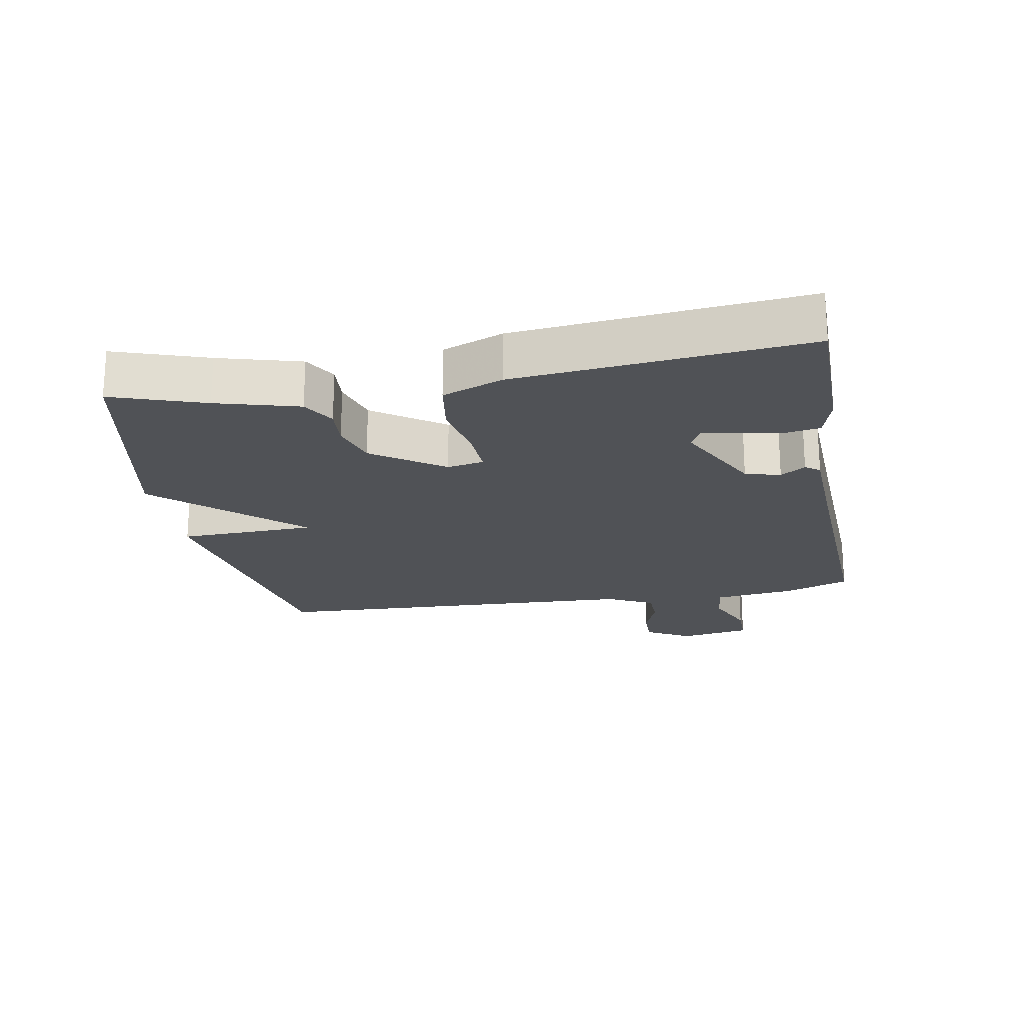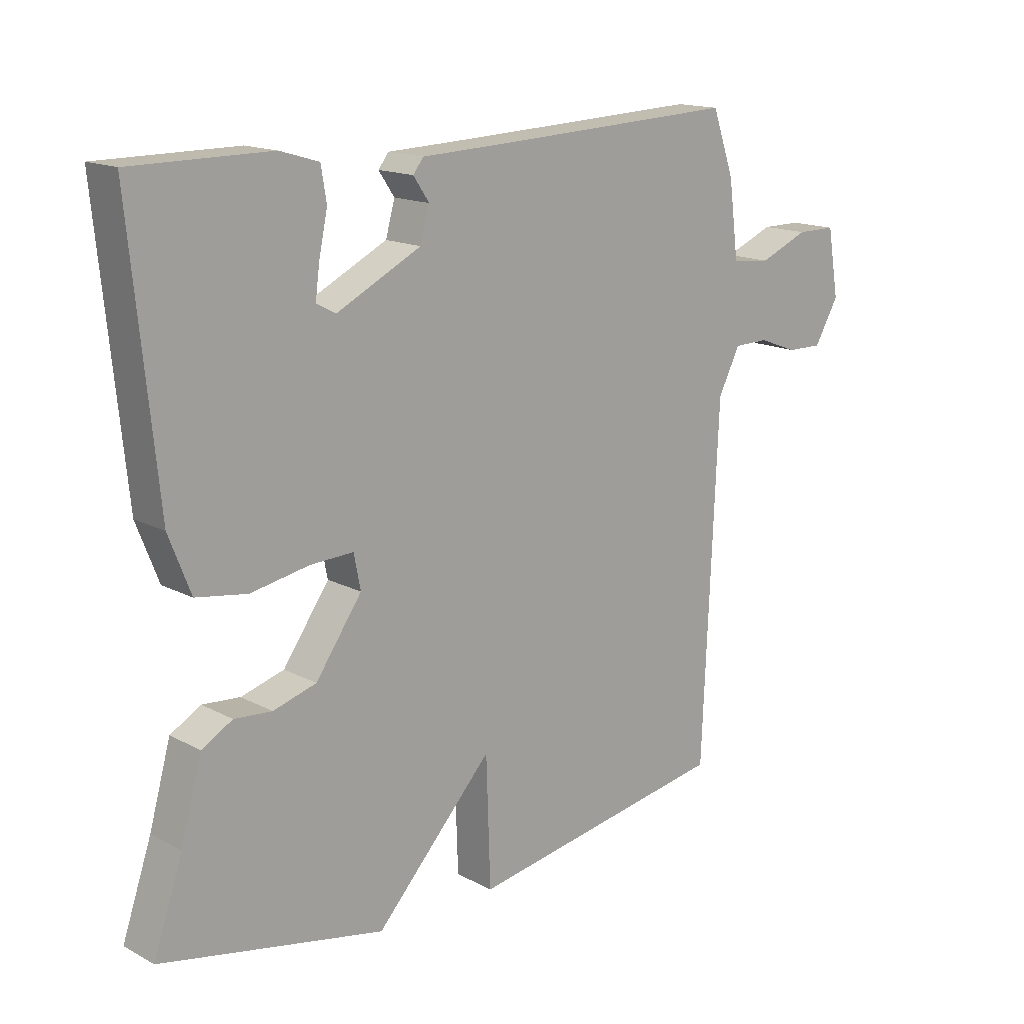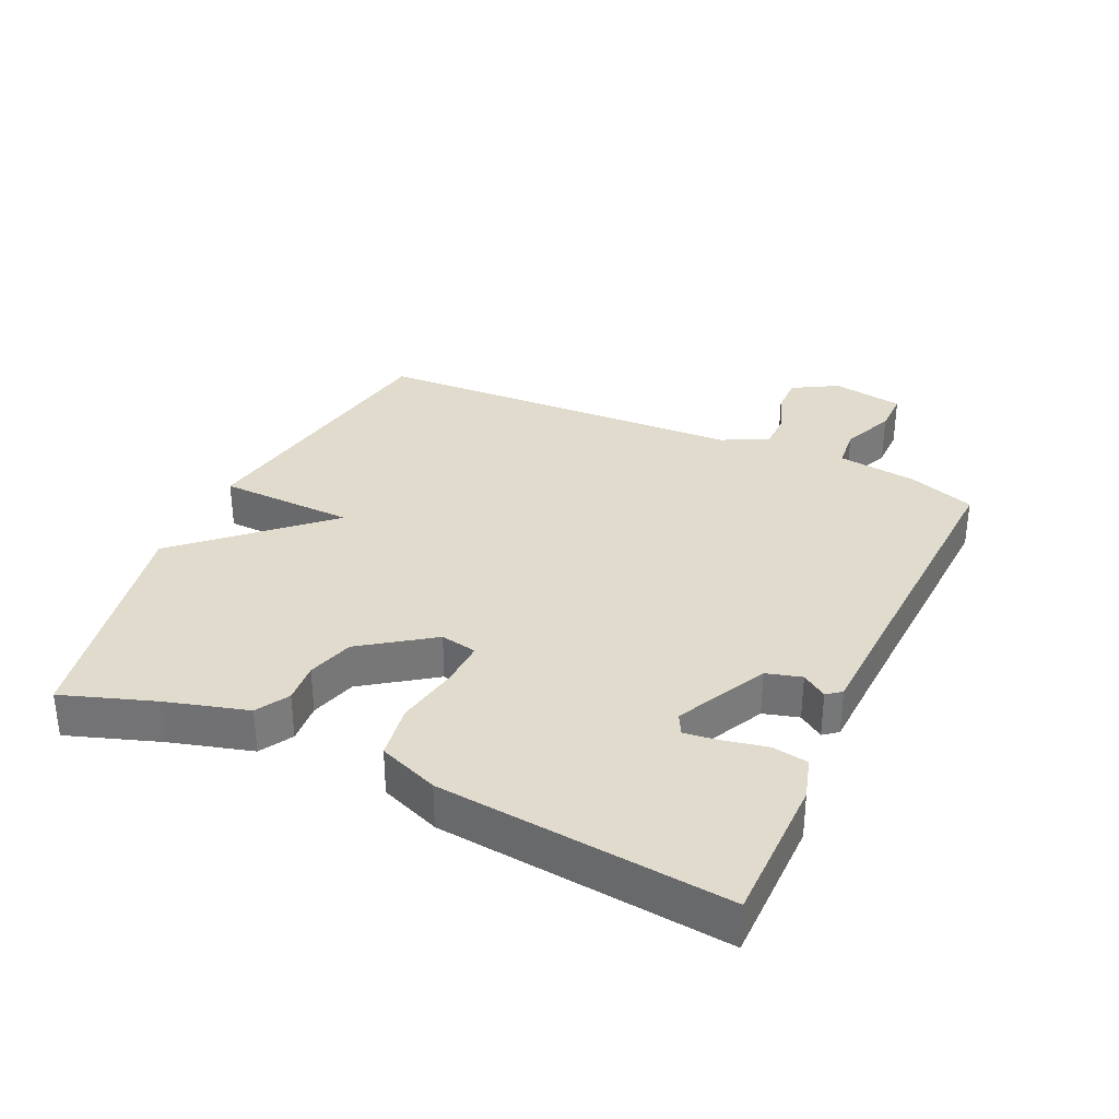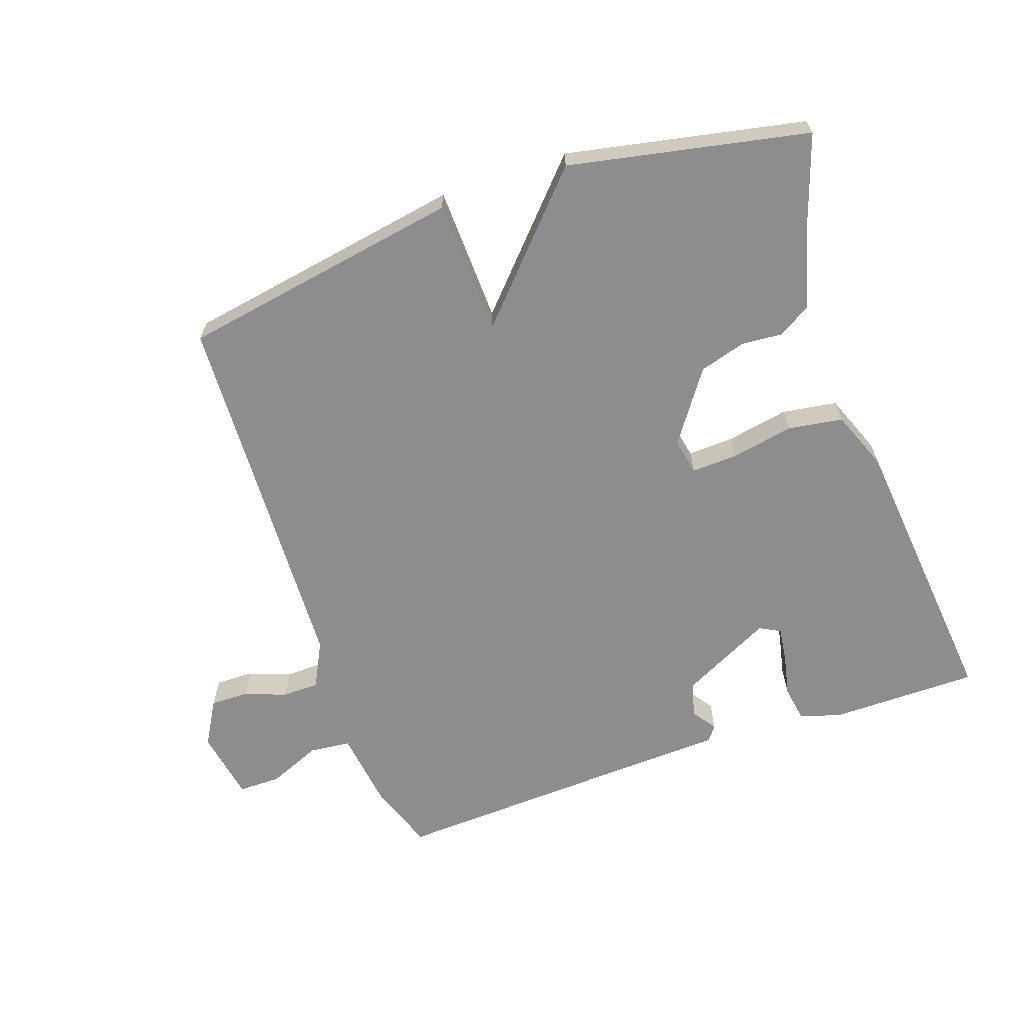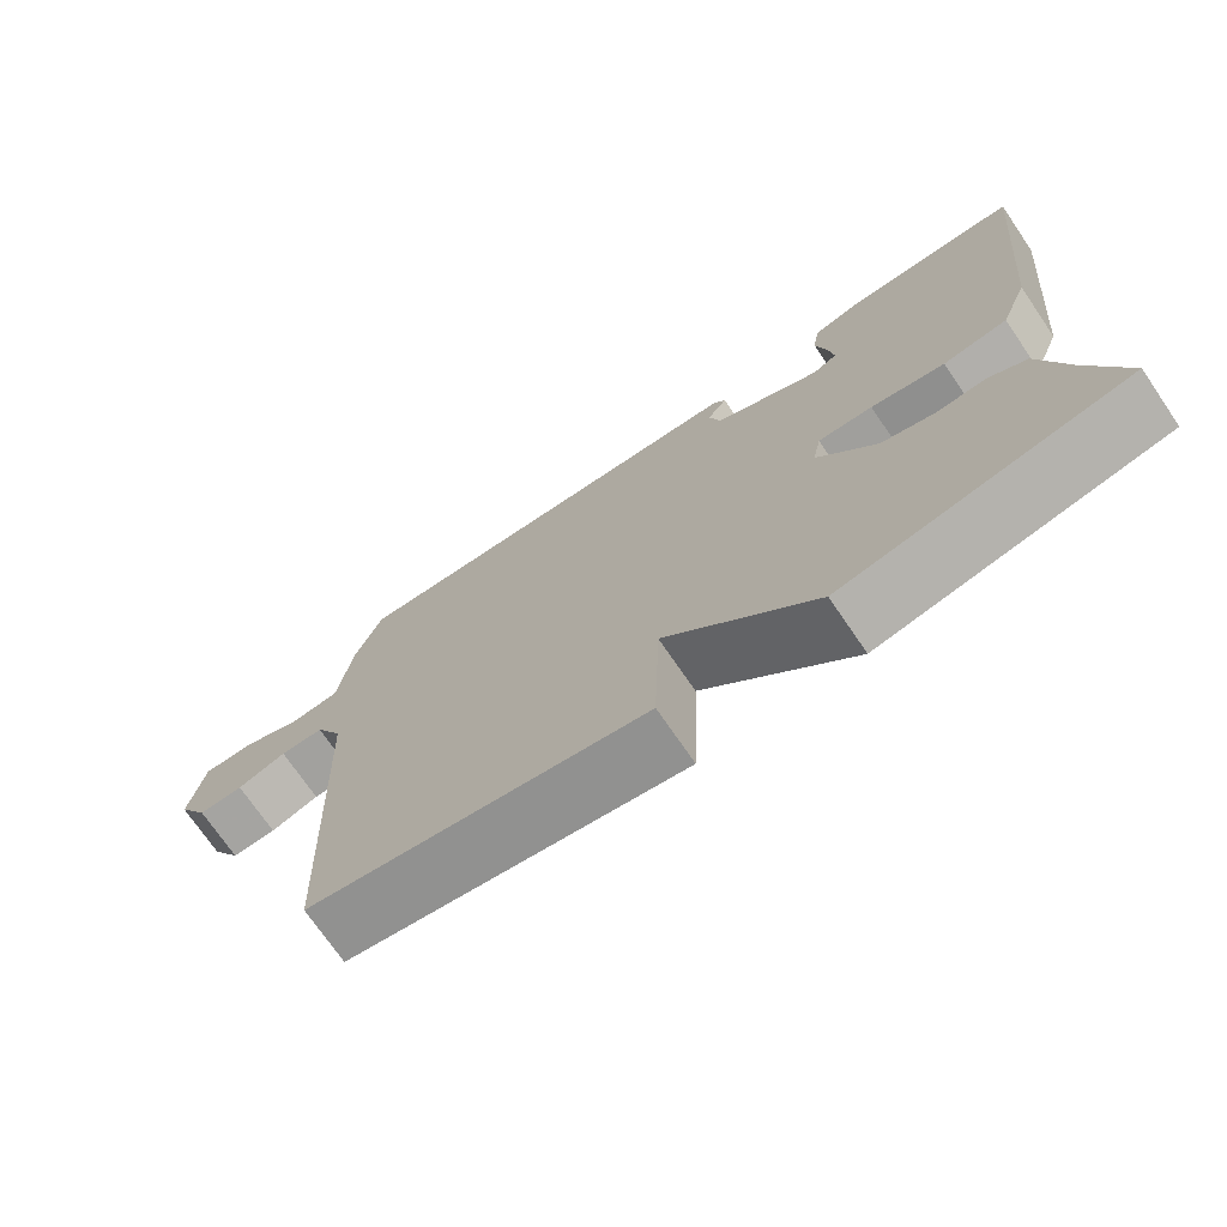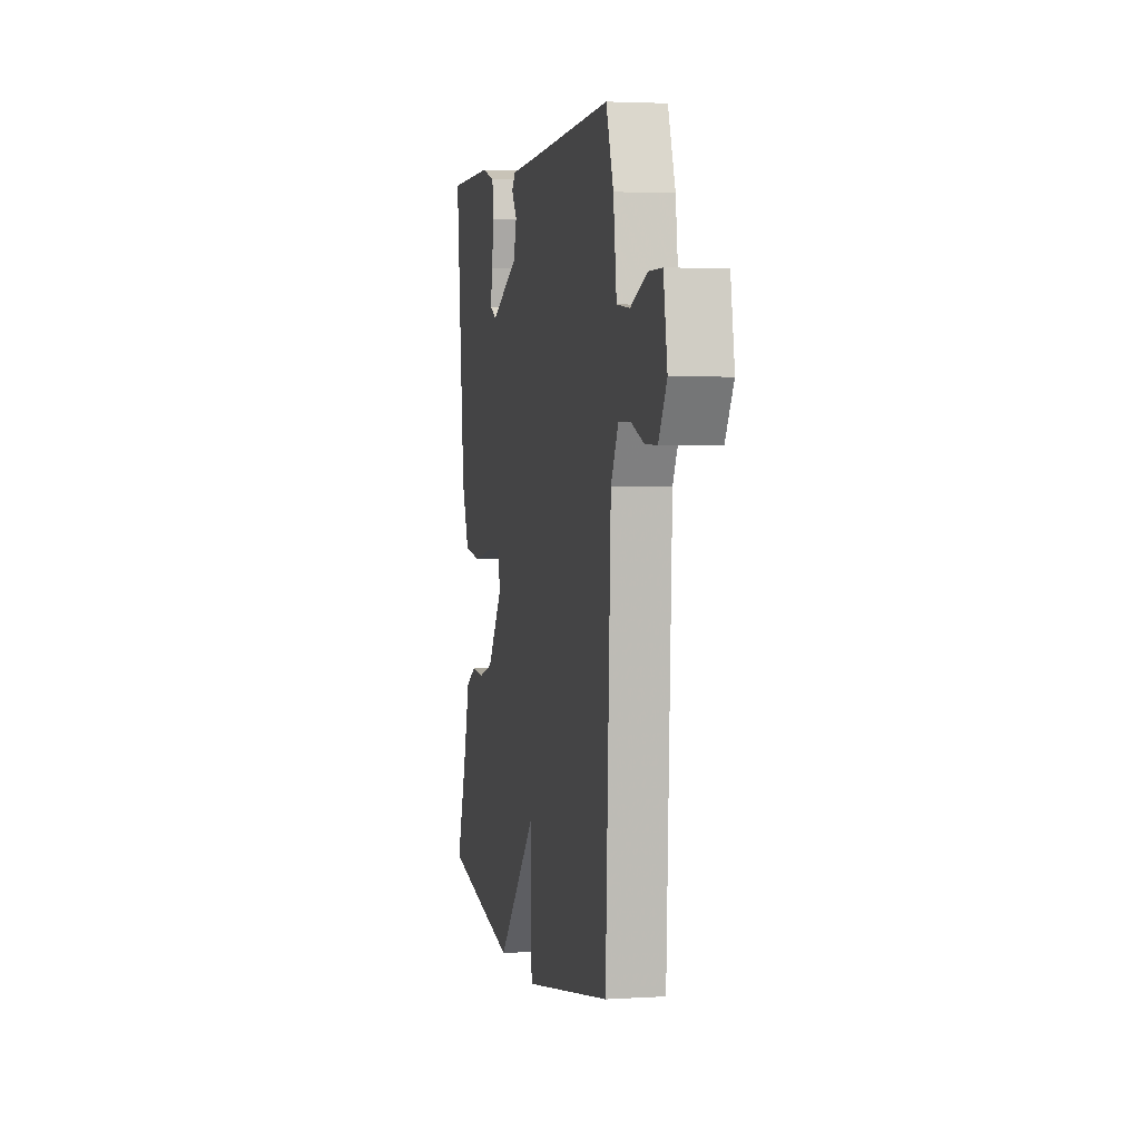
<metadata>
{"format":"obj","ext":"obj","renderer":"f3d","projection":"perspective","resolution":1024,"background":"white","views":[{"elev":-20.7,"azim":-79.7,"up":"+Y"},{"elev":15.6,"azim":-42.3,"up":"+Z"},{"elev":33.3,"azim":-65.3,"up":"+Y"},{"elev":-64.7,"azim":-160.8,"up":"+Y"},{"elev":-72.8,"azim":-145.6,"up":"+Z"},{"elev":3.1,"azim":78.1,"up":"+Z"}]}
</metadata>
<code>
v 0.5 0.07 0.5
v 0.536 0.07 0.398
v 0.552 0.07 0.275
v 0.616 0.07 0.268
v 0.697 0.07 0.302
v 0.762 0.07 0.302
v 0.781 0.07 0.192
v 0.741 0.07 0.123
v 0.682 0.07 0.124
v 0.618 0.07 0.148
v 0.561 0.07 0.147
v 0.525 0.07 0.076
v 0.5 0.07 -0.5
v 0.067 0.07 -0.574
v 0.06 0.07 -0.365
v -0.133 0.07 -0.574
v -0.5 0.07 -0.5
v -0.452 0.07 -0.359
v -0.417 0.07 -0.234
v -0.367 0.07 -0.205
v -0.305 0.07 -0.21
v -0.234 0.07 -0.189
v -0.158 0.07 -0.081
v -0.169 0.07 -0.025
v -0.24 0.07 -0.028
v -0.336 0.07 -0.046
v -0.42 0.07 -0.033
v -0.456 0.07 0.059
v -0.5 0.07 0.5
v -0.273 0.07 0.501
v -0.209 0.07 0.482
v -0.2 0.07 0.427
v -0.214 0.07 0.361
v -0.221 0.07 0.308
v -0.189 0.07 0.291
v -0.05 0.07 0.361
v -0.035 0.07 0.415
v -0.061 0.07 0.453
v -0.044 0.07 0.475
v 0.098 0.07 0.481
v 0.5 0 0.5
v 0.536 0 0.398
v 0.552 0 0.275
v 0.616 0 0.268
v 0.697 0 0.302
v 0.762 0 0.302
v 0.781 0 0.192
v 0.741 0 0.123
v 0.682 0 0.124
v 0.618 0 0.148
v 0.561 0 0.147
v 0.525 0 0.076
v 0.5 0 -0.5
v 0.067 0 -0.574
v 0.06 0 -0.365
v -0.133 0 -0.574
v -0.5 0 -0.5
v -0.452 0 -0.359
v -0.417 0 -0.234
v -0.367 0 -0.205
v -0.305 0 -0.21
v -0.234 0 -0.189
v -0.158 0 -0.081
v -0.169 0 -0.025
v -0.24 0 -0.028
v -0.336 0 -0.046
v -0.42 0 -0.033
v -0.456 0 0.059
v -0.5 0 0.5
v -0.273 0 0.501
v -0.209 0 0.482
v -0.2 0 0.427
v -0.214 0 0.361
v -0.221 0 0.308
v -0.189 0 0.291
v -0.05 0 0.361
v -0.035 0 0.415
v -0.061 0 0.453
v -0.044 0 0.475
v 0.098 0 0.481
f 37 38 39 40
f 1 2 3
f 40 1 3
f 37 40 3
f 36 37 3
f 35 36 3
f 31 32 33
f 30 31 33
f 29 30 33
f 28 29 33
f 27 28 33
f 26 27 33
f 26 33 34
f 25 26 34 35
f 18 19 20 21
f 18 21 22
f 17 18 22
f 16 17 22
f 15 16 22
f 12 13 14 15
f 15 22 23
f 12 15 23
f 11 12 23
f 8 9 10
f 7 8 10
f 6 7 10
f 5 6 10
f 4 5 10
f 4 10 11
f 3 4 11
f 35 3 11
f 25 35 11
f 24 25 11
f 11 23 24
f 80 79 78 77
f 43 42 41
f 43 41 80
f 43 80 77
f 43 77 76
f 43 76 75
f 73 72 71
f 73 71 70
f 73 70 69
f 73 69 68
f 73 68 67
f 73 67 66
f 74 73 66
f 75 74 66 65
f 61 60 59 58
f 62 61 58
f 62 58 57
f 62 57 56
f 62 56 55
f 55 54 53 52
f 63 62 55
f 63 55 52
f 63 52 51
f 50 49 48
f 50 48 47
f 50 47 46
f 50 46 45
f 50 45 44
f 51 50 44
f 51 44 43
f 51 43 75
f 51 75 65
f 51 65 64
f 64 63 51
f 1 41 42 2
f 2 42 43 3
f 3 43 44 4
f 4 44 45 5
f 5 45 46 6
f 6 46 47 7
f 7 47 48 8
f 8 48 49 9
f 9 49 50 10
f 10 50 51 11
f 11 51 52 12
f 12 52 53 13
f 13 53 54 14
f 14 54 55 15
f 15 55 56 16
f 16 56 57 17
f 17 57 58 18
f 18 58 59 19
f 19 59 60 20
f 20 60 61 21
f 21 61 62 22
f 22 62 63 23
f 23 63 64 24
f 24 64 65 25
f 25 65 66 26
f 26 66 67 27
f 27 67 68 28
f 28 68 69 29
f 29 69 70 30
f 30 70 71 31
f 31 71 72 32
f 32 72 73 33
f 33 73 74 34
f 34 74 75 35
f 35 75 76 36
f 36 76 77 37
f 37 77 78 38
f 38 78 79 39
f 39 79 80 40
f 40 80 41 1

</code>
